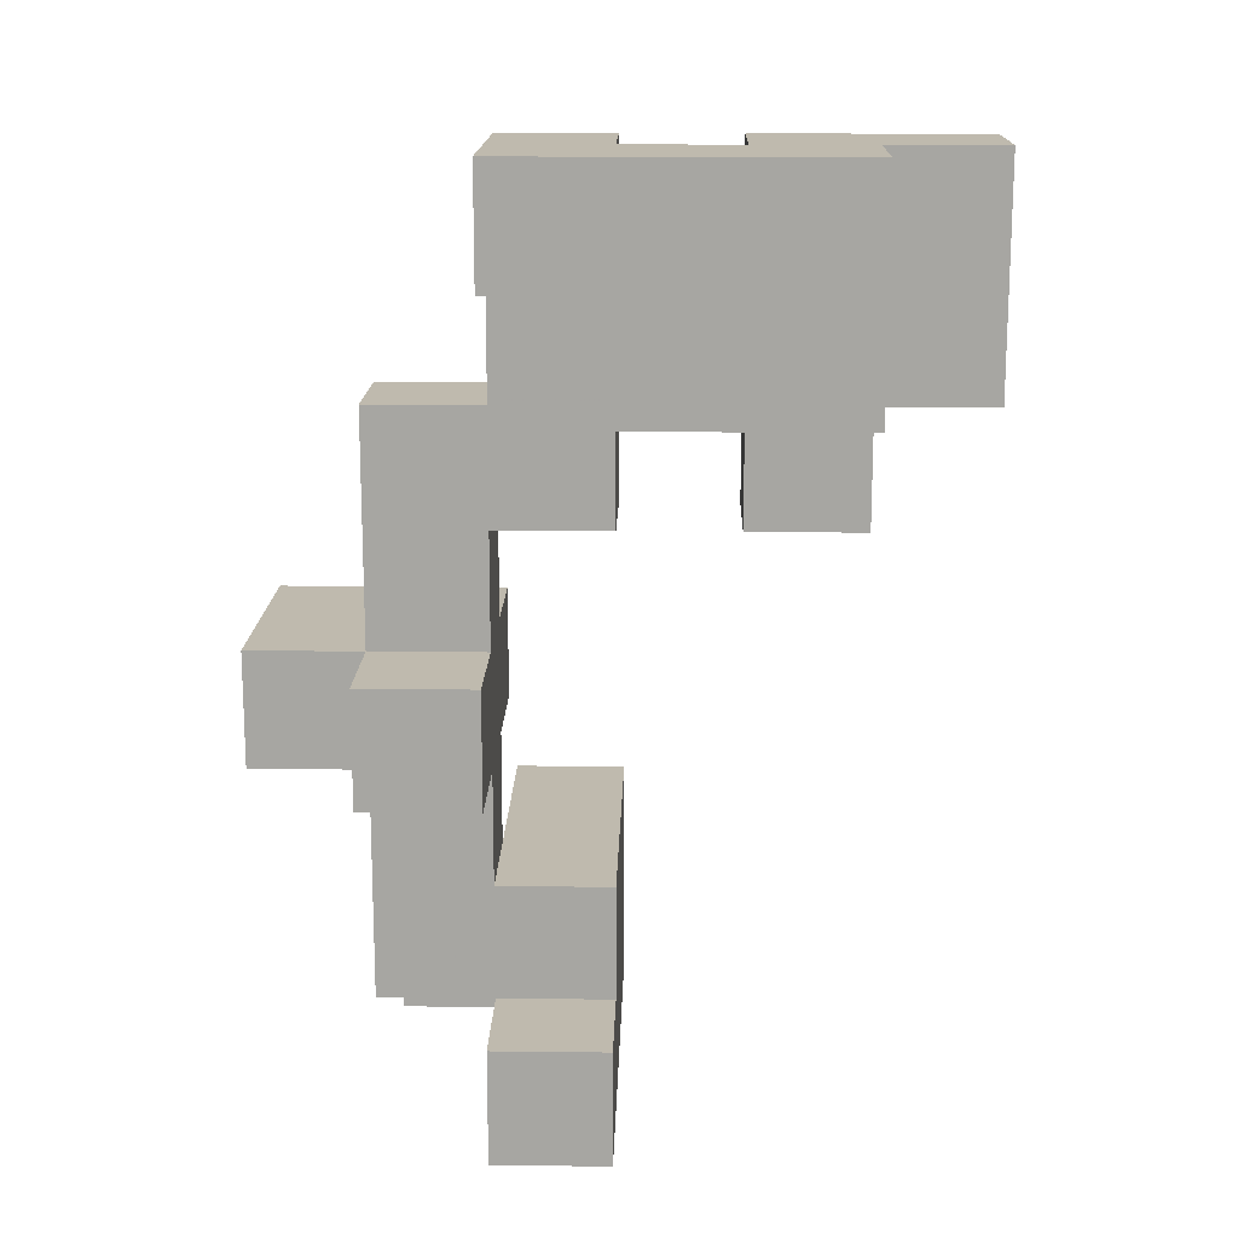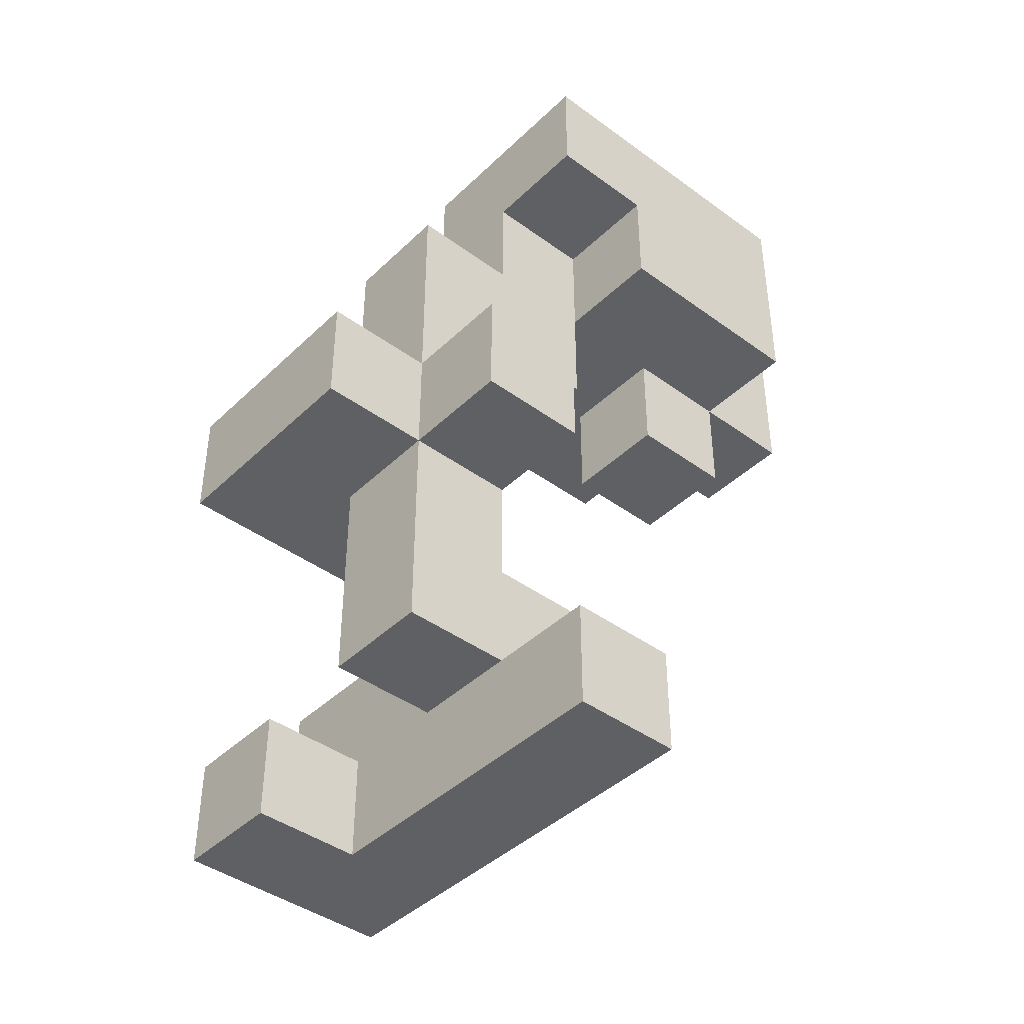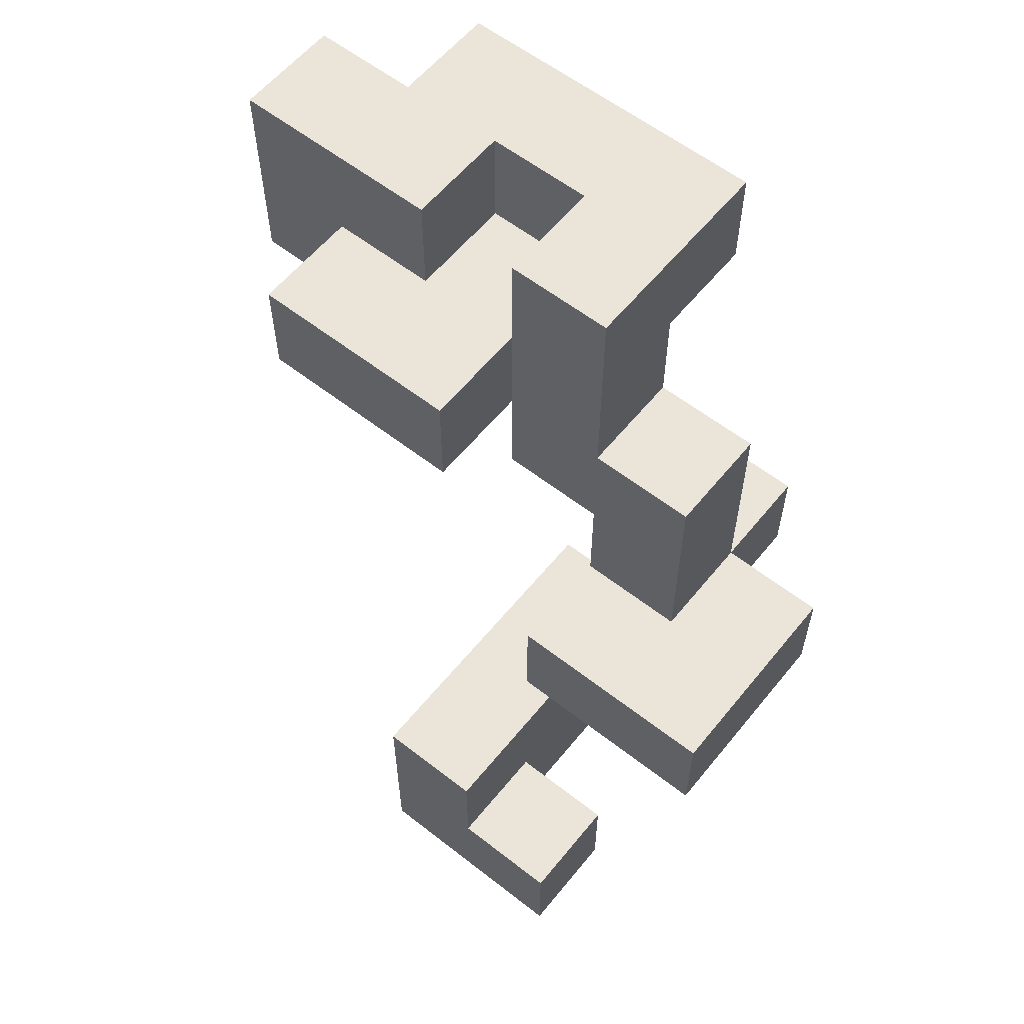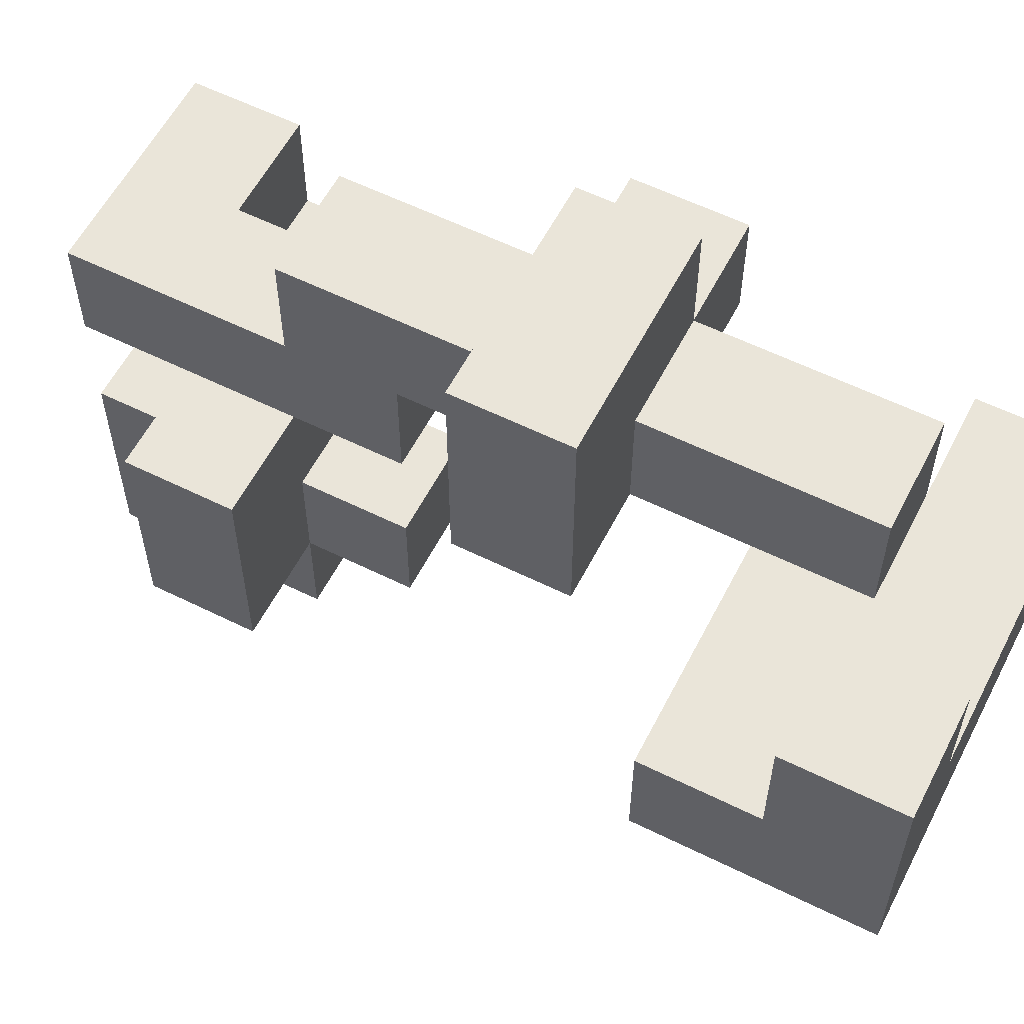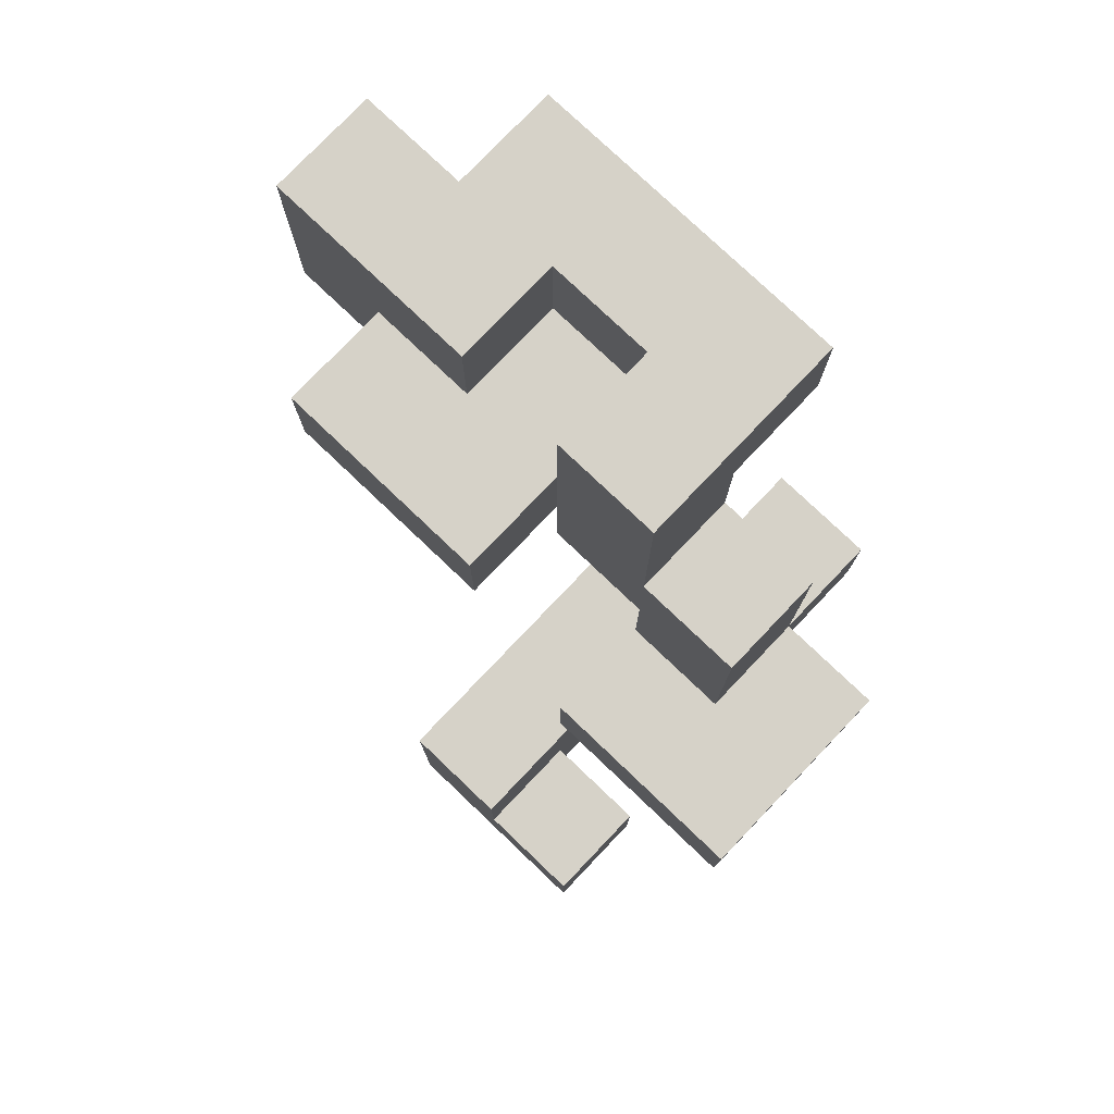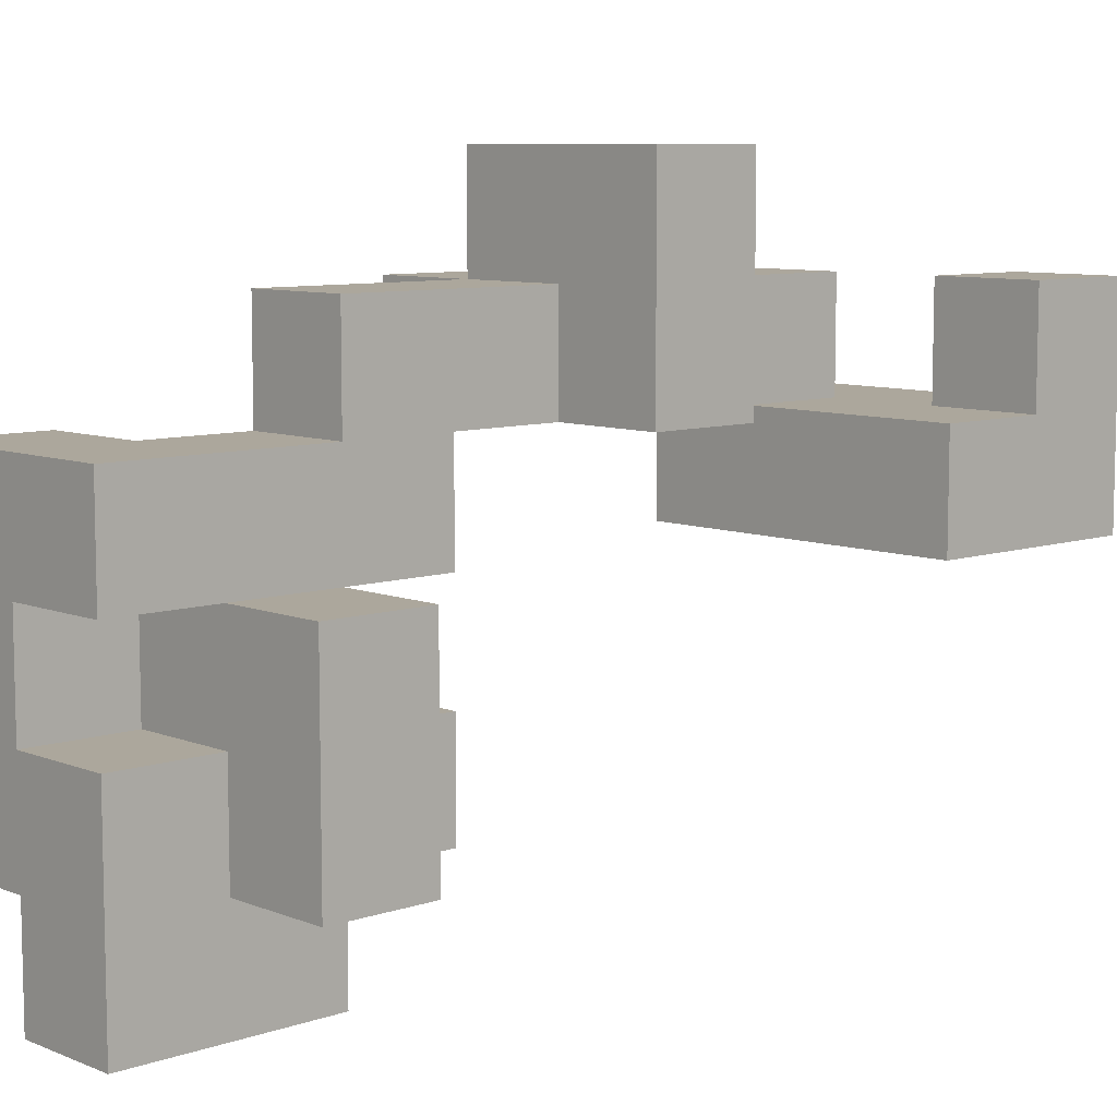
<metadata>
{"format":"obj","ext":"obj","renderer":"f3d","projection":"perspective","resolution":1024,"background":"white","views":[{"elev":15.8,"azim":-88.6,"up":"+Z"},{"elev":-42.1,"azim":-131.3,"up":"+Z"},{"elev":59.0,"azim":128.8,"up":"+Z"},{"elev":58.4,"azim":117.1,"up":"+Y"},{"elev":77.7,"azim":133.6,"up":"+Z"},{"elev":8.3,"azim":47.2,"up":"+Y"}]}
</metadata>
<code>
v -0.5 -0.125 -1
v -0.5 -0.125 -0.75
v -0.5 0.125 -0.75
v -0.5 0.125 -1
v -0.25 -0.125 -1
v -0.25 -0.125 -0.75
v -0.25 0.125 -0.75
v -0.25 0.125 -1
v 0 -0.125 -1
v 0 -0.125 -0.75
v 0 0.125 -0.75
v 0 0.125 -1
v 0.25 -0.125 -1
v 0.25 -0.125 -0.75
v 0.25 0.125 -0.75
v 0.25 0.125 -1
v 0.5 -0.125 -1
v 0.5 0.125 -1
v 0.5 0.125 -0.75
v 0.5 -0.125 -0.75
v 0.25 0.375 -0.75
v 0.25 0.375 -1
v 0.5 0.375 -1
v 0.5 0.375 -0.75
v -0.25 -0.125 -0.5
v -0.25 0.125 -0.5
v 0 -0.125 -0.5
v 0 0.125 -0.5
v 0.25 -0.125 -0.5
v 0.25 0.125 -0.5
v 0.5 0.125 -0.5
v 0.5 -0.125 -0.5
v -0.25 0.375 -0.5
v -0.25 0.375 -0.75
v 0 0.375 -0.75
v 0 0.375 -0.5
v -0.25 0.125 -0.25
v -0.25 0.375 -0.25
v 0 0.375 -0.25
v 0 0.125 -0.25
v -0.5 0.125 -0.25
v -0.5 0.125 0
v -0.5 0.375 0
v -0.5 0.375 -0.25
v -0.25 0.125 0
v -0.25 0.375 0
v 0 0.125 0
v 0.25 0.125 -0.25
v 0.25 0.375 -0.25
v 0.25 0.375 0
v 0.25 0.125 0
v 0 0.375 0
v -0.25 0.625 0
v -0.25 0.625 -0.25
v 0 0.625 0
v 0 0.625 -0.25
v 0.25 0.625 -0.25
v 0.25 0.625 0
v -0.25 0.125 0.25
v -0.25 0.375 0.25
v 0 0.375 0.25
v 0 0.125 0.25
v -0.25 -0.625 0.25
v -0.25 -0.625 0.5
v -0.25 -0.375 0.5
v -0.25 -0.375 0.25
v 0 -0.625 0.25
v 0 -0.375 0.25
v 0 -0.375 0.5
v 0 -0.625 0.5
v -0.25 -0.125 0.25
v -0.25 -0.125 0.5
v -0.25 0.125 0.5
v 0 -0.125 0.25
v 0 0.125 0.5
v 0 -0.125 0.5
v -0.25 0.375 0.5
v 0 0.375 0.5
v -0.25 -0.875 0.5
v -0.25 -0.875 0.75
v -0.25 -0.625 0.75
v 0 -0.875 0.5
v 0 -0.625 0.75
v 0 -0.875 0.75
v -0.5 -0.625 0.5
v -0.5 -0.625 0.75
v -0.5 -0.375 0.75
v -0.5 -0.375 0.5
v 0.25 -0.625 0.5
v 0.25 -0.375 0.5
v 0.25 -0.375 0.75
v 0.25 -0.625 0.75
v 0 -0.375 0.75
v -0.5 -0.125 0.75
v -0.5 -0.125 0.5
v -0.25 -0.125 0.75
v -0.25 -0.375 0.75
v 0 -0.125 0.75
v 0.25 -0.125 0.5
v 0.25 -0.125 0.75
v -0.25 0.125 0.75
v 0 0.125 0.75
v -0.25 -0.875 1
v -0.25 -0.625 1
v 0 -0.625 1
v 0 -0.875 1
v -0.5 -0.625 1
v -0.5 -0.375 1
v -0.25 -0.375 1
v 0 -0.375 1
v -0.5 -0.125 1
v -0.25 -0.125 1
v -0.5 0.125 1
v -0.5 0.125 0.75
v -0.25 0.125 1
v 0 0.125 1
v 0 -0.125 1
f 1 2 3
f 1 3 4
f 1 5 6
f 1 6 2
f 4 3 7
f 4 7 8
f 1 4 8
f 1 8 5
f 2 6 7
f 2 7 3
f 5 9 10
f 5 10 6
f 8 7 11
f 8 11 12
f 5 8 12
f 5 12 9
f 9 13 14
f 9 14 10
f 12 11 15
f 12 15 16
f 9 12 16
f 9 16 13
f 17 18 19
f 17 19 20
f 13 17 20
f 13 20 14
f 13 16 18
f 13 18 17
f 16 15 21
f 16 21 22
f 18 23 24
f 18 24 19
f 22 21 24
f 22 24 23
f 16 22 23
f 16 23 18
f 15 19 24
f 15 24 21
f 6 25 26
f 6 26 7
f 6 10 27
f 6 27 25
f 25 27 28
f 25 28 26
f 10 14 29
f 10 29 27
f 11 28 30
f 11 30 15
f 27 29 30
f 27 30 28
f 20 19 31
f 20 31 32
f 14 20 32
f 14 32 29
f 15 30 31
f 15 31 19
f 29 32 31
f 29 31 30
f 7 26 33
f 7 33 34
f 11 35 36
f 11 36 28
f 34 33 36
f 34 36 35
f 7 34 35
f 7 35 11
f 26 37 38
f 26 38 33
f 28 36 39
f 28 39 40
f 26 28 40
f 26 40 37
f 33 38 39
f 33 39 36
f 41 42 43
f 41 43 44
f 41 37 45
f 41 45 42
f 44 43 46
f 44 46 38
f 41 44 38
f 41 38 37
f 42 45 46
f 42 46 43
f 37 40 47
f 37 47 45
f 48 49 50
f 48 50 51
f 40 48 51
f 40 51 47
f 40 39 49
f 40 49 48
f 47 51 50
f 47 50 52
f 38 46 53
f 38 53 54
f 54 53 55
f 54 55 56
f 38 54 56
f 38 56 39
f 46 52 55
f 46 55 53
f 49 57 58
f 49 58 50
f 56 55 58
f 56 58 57
f 39 56 57
f 39 57 49
f 52 50 58
f 52 58 55
f 45 59 60
f 45 60 46
f 47 52 61
f 47 61 62
f 45 47 62
f 45 62 59
f 46 60 61
f 46 61 52
f 63 64 65
f 63 65 66
f 67 68 69
f 67 69 70
f 63 67 70
f 63 70 64
f 66 65 69
f 66 69 68
f 63 66 68
f 63 68 67
f 71 72 73
f 71 73 59
f 74 62 75
f 74 75 76
f 71 74 76
f 71 76 72
f 71 59 62
f 71 62 74
f 59 73 77
f 59 77 60
f 62 61 78
f 62 78 75
f 60 77 78
f 60 78 61
f 73 75 78
f 73 78 77
f 79 80 81
f 79 81 64
f 82 70 83
f 82 83 84
f 79 82 84
f 79 84 80
f 79 64 70
f 79 70 82
f 85 86 87
f 85 87 88
f 85 64 81
f 85 81 86
f 85 88 65
f 85 65 64
f 89 90 91
f 89 91 92
f 70 89 92
f 70 92 83
f 70 69 90
f 70 90 89
f 83 92 91
f 83 91 93
f 88 87 94
f 88 94 95
f 95 94 96
f 95 96 72
f 88 95 72
f 88 72 65
f 65 72 76
f 65 76 69
f 97 93 98
f 97 98 96
f 90 99 100
f 90 100 91
f 76 98 100
f 76 100 99
f 69 76 99
f 69 99 90
f 93 91 100
f 93 100 98
f 72 96 101
f 72 101 73
f 76 75 102
f 76 102 98
f 73 101 102
f 73 102 75
f 80 103 104
f 80 104 81
f 84 83 105
f 84 105 106
f 80 84 106
f 80 106 103
f 103 106 105
f 103 105 104
f 86 107 108
f 86 108 87
f 86 81 104
f 86 104 107
f 107 104 109
f 107 109 108
f 83 93 110
f 83 110 105
f 97 109 110
f 97 110 93
f 104 105 110
f 104 110 109
f 87 108 111
f 87 111 94
f 97 96 112
f 97 112 109
f 108 109 112
f 108 112 111
f 94 111 113
f 94 113 114
f 114 113 115
f 114 115 101
f 94 114 101
f 94 101 96
f 111 112 115
f 111 115 113
f 98 102 116
f 98 116 117
f 96 98 117
f 96 117 112
f 101 115 116
f 101 116 102
f 112 117 116
f 112 116 115

</code>
